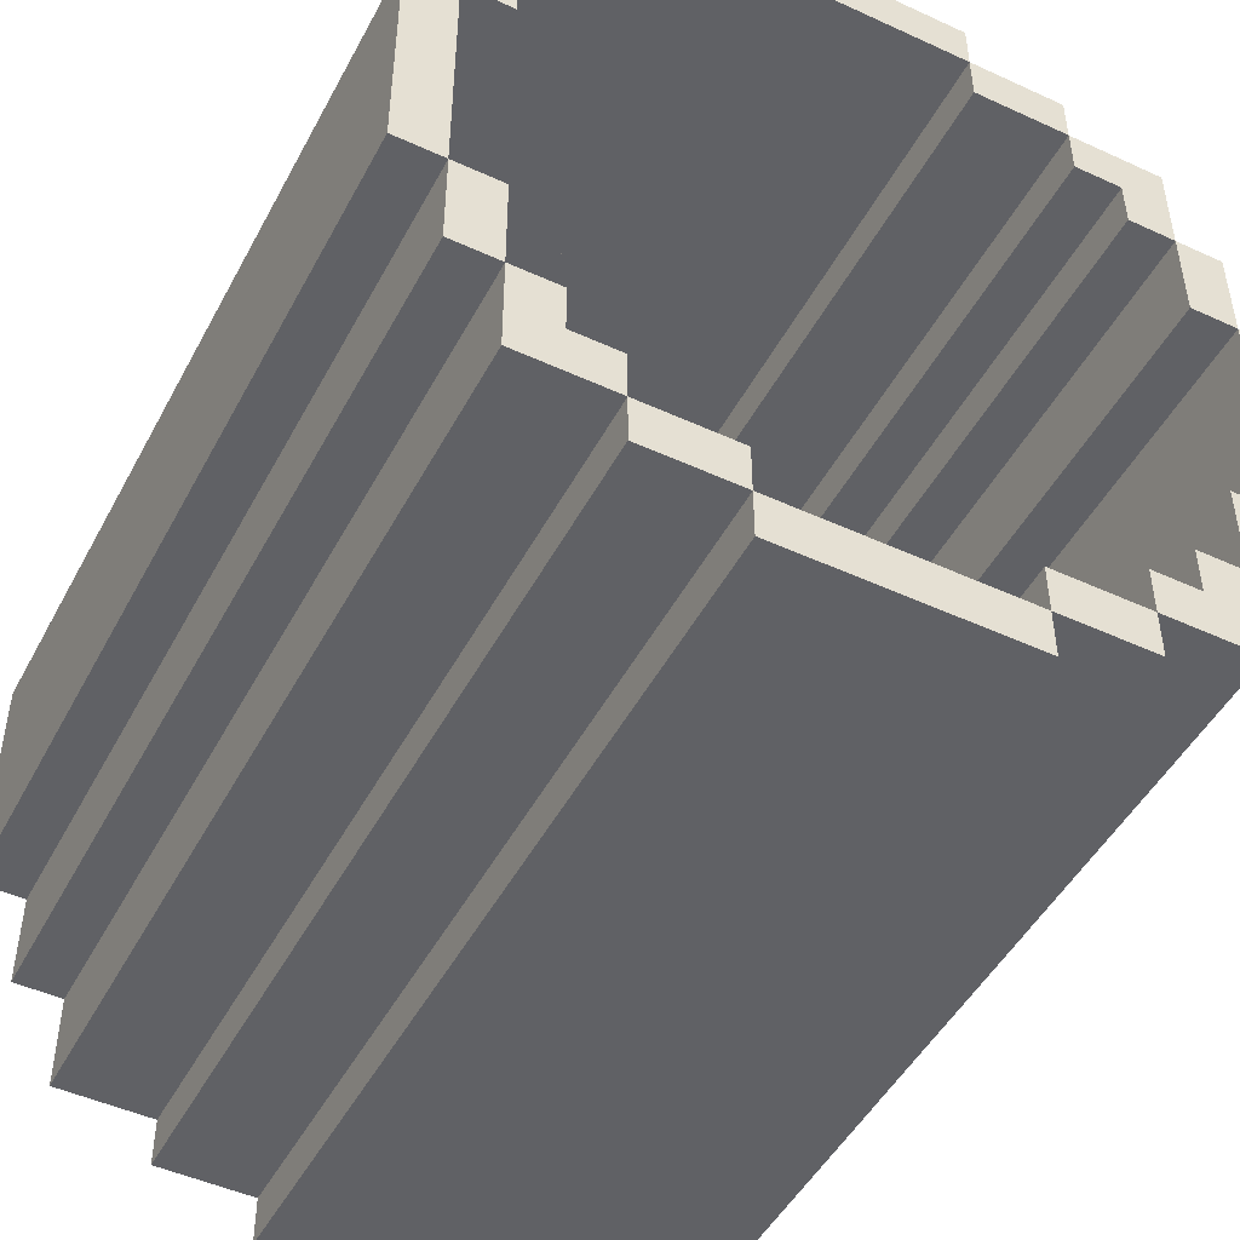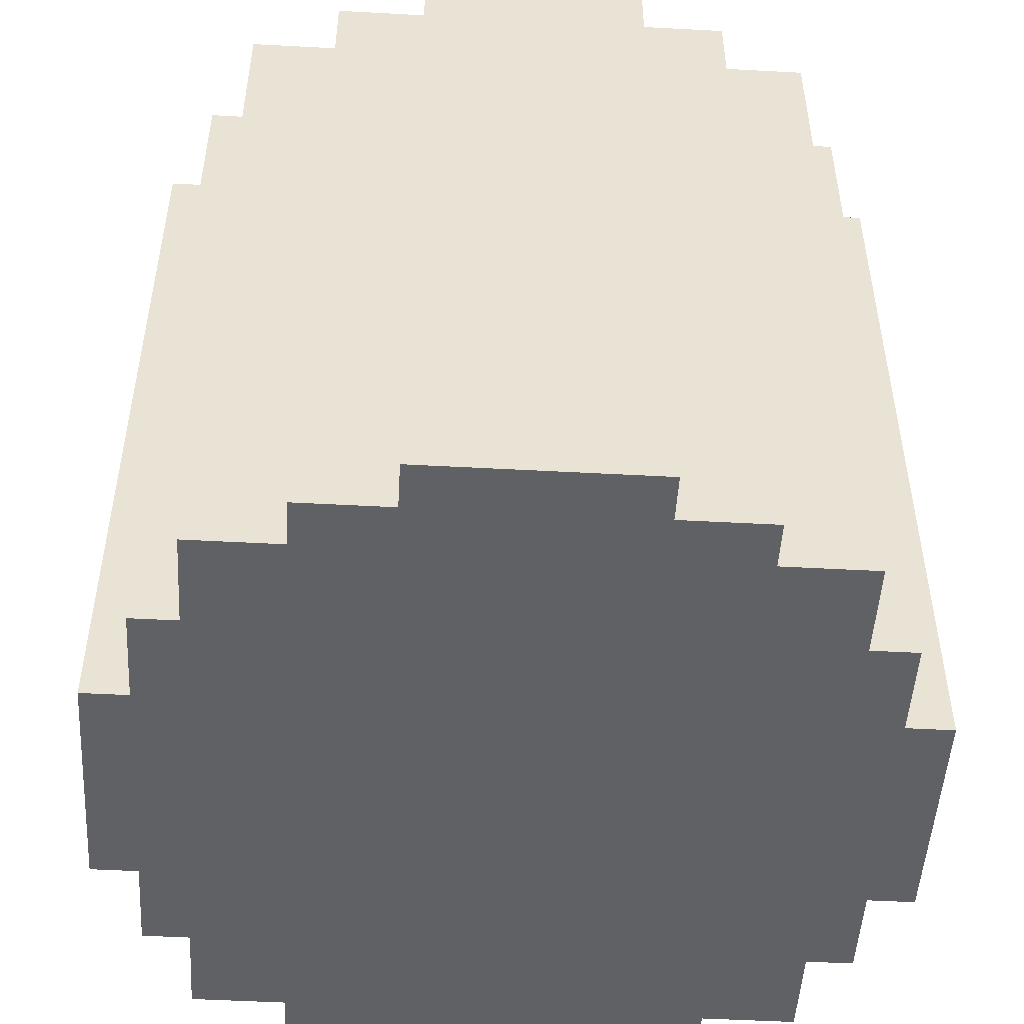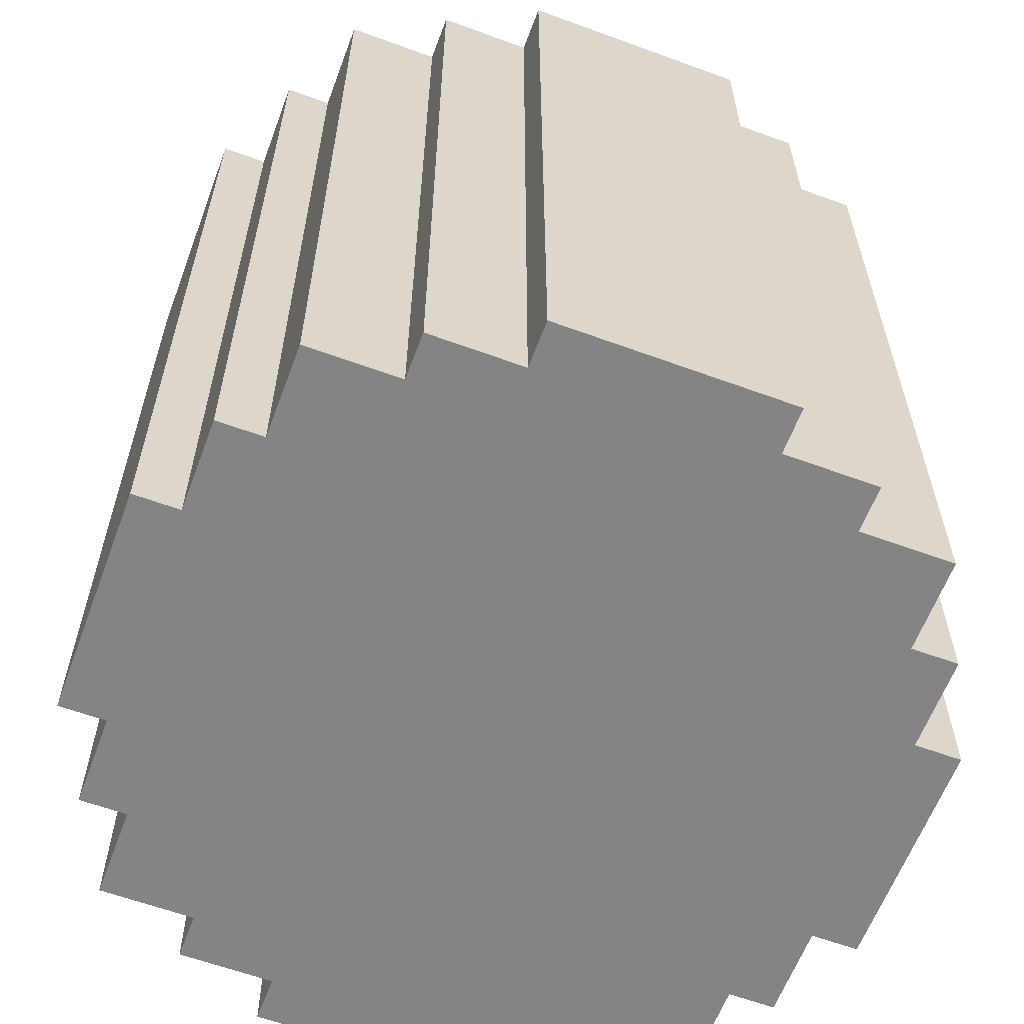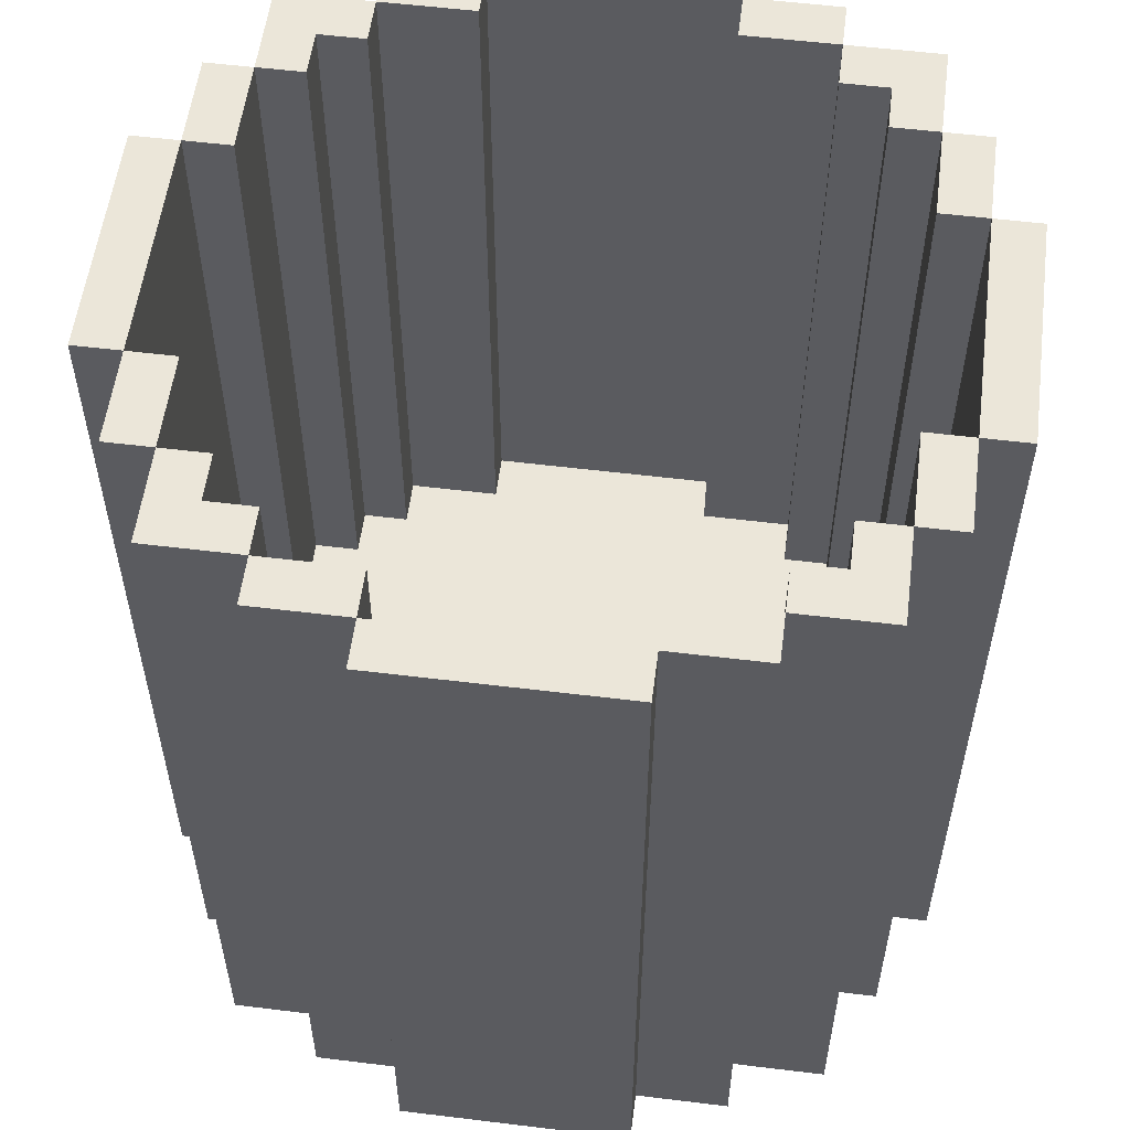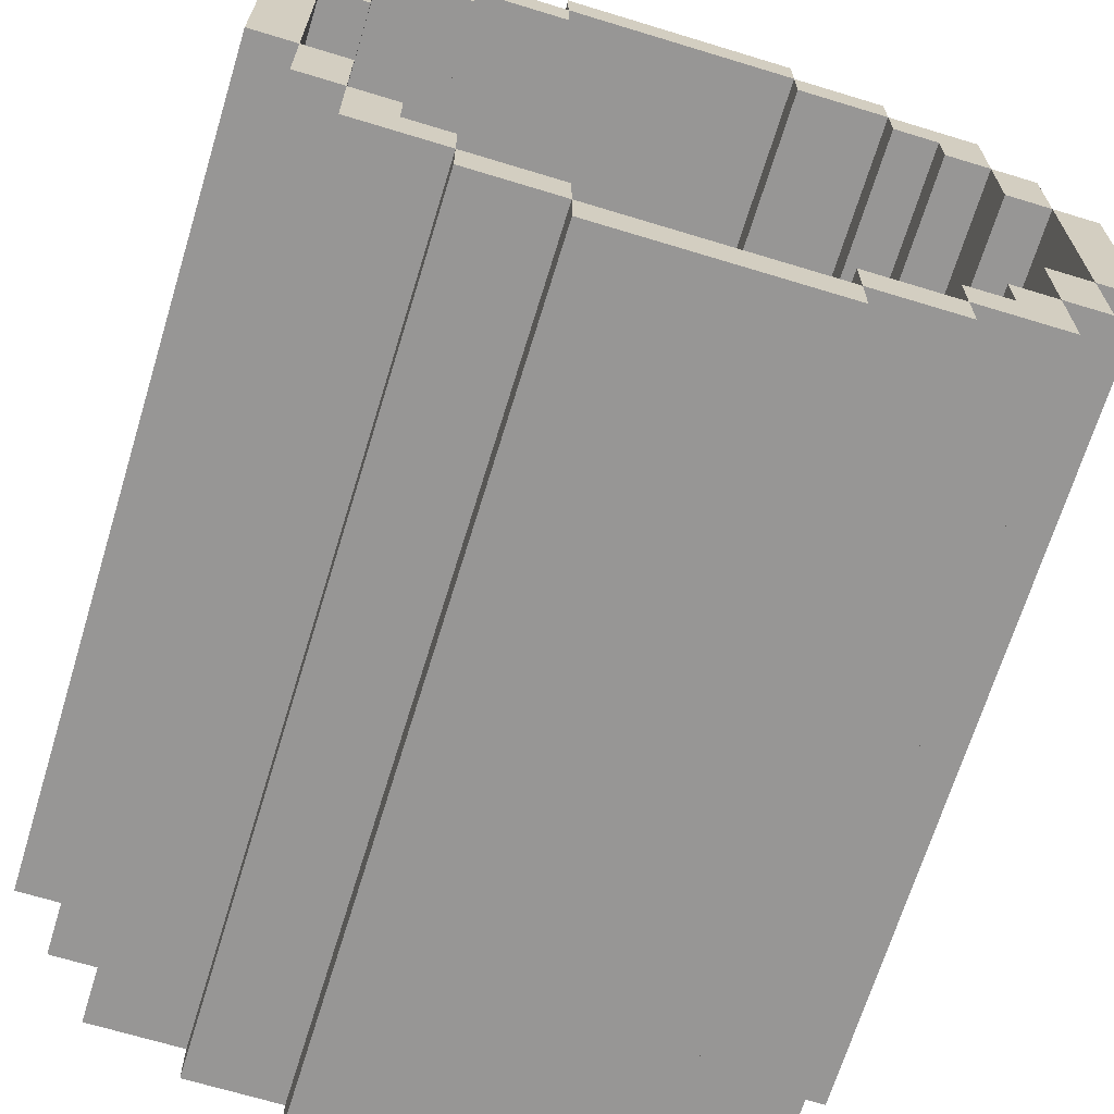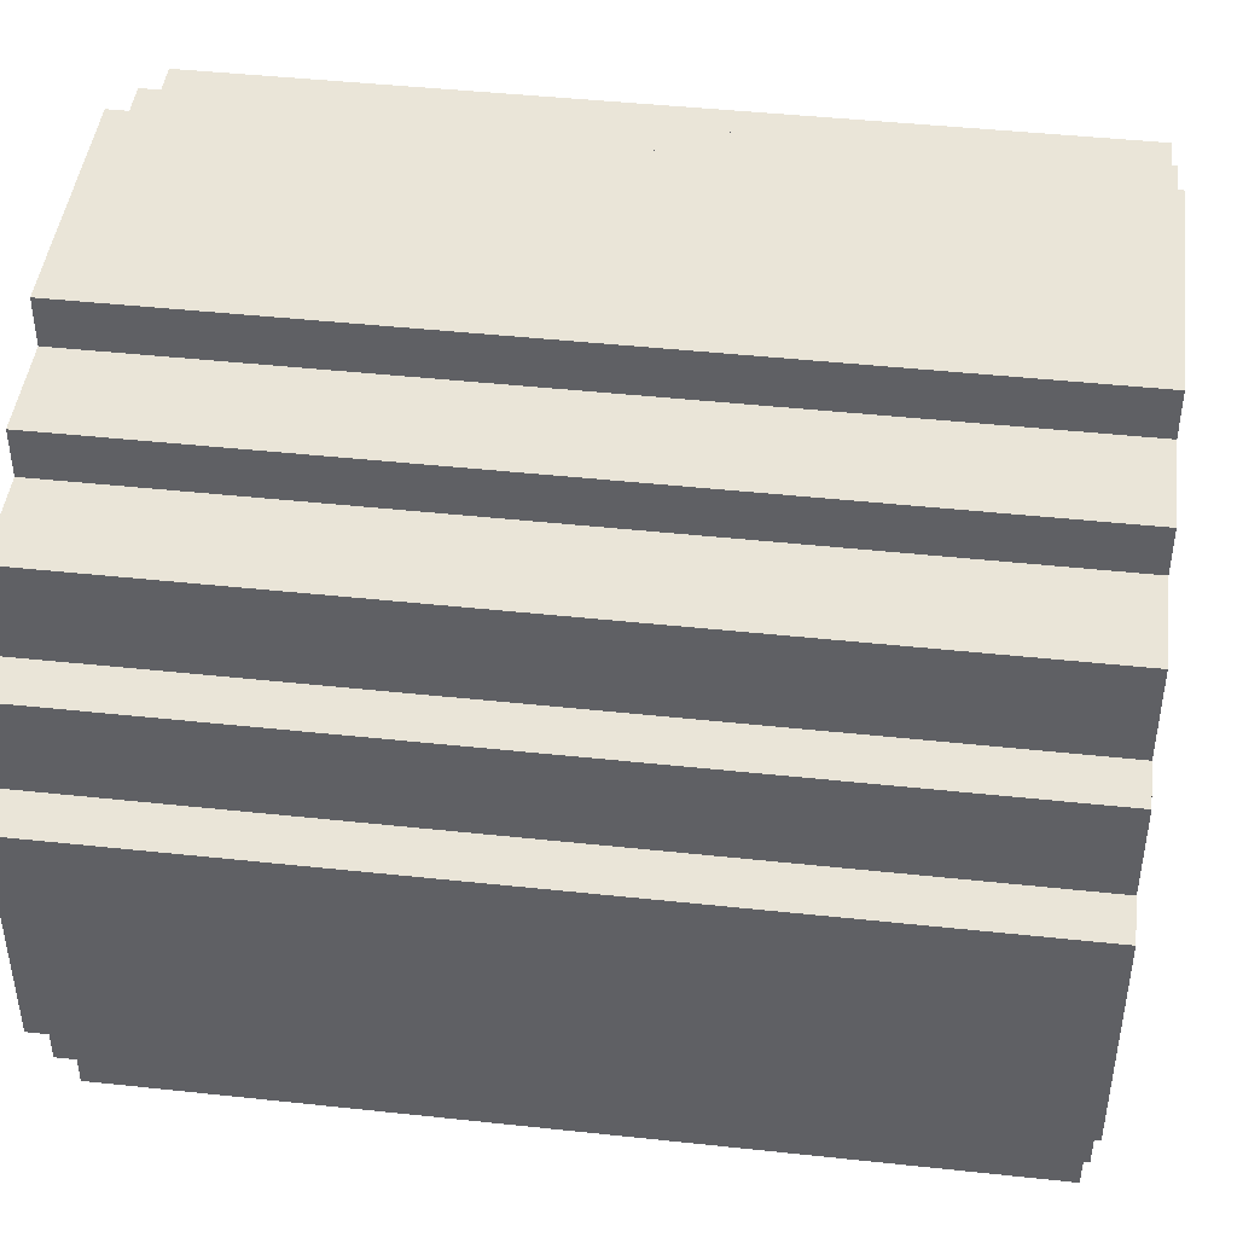
<metadata>
{"format":"obj","ext":"obj","renderer":"f3d","projection":"perspective","resolution":1024,"background":"white","views":[{"elev":-48.3,"azim":152.8,"up":"+Z"},{"elev":-50.1,"azim":-3.4,"up":"+Y"},{"elev":-61.3,"azim":-20.5,"up":"+Y"},{"elev":56.0,"azim":7.3,"up":"+Y"},{"elev":-67.8,"azim":163.0,"up":"+Z"},{"elev":45.0,"azim":-82.9,"up":"+Z"}]}
</metadata>
<code>
g Bucket
v -10 1 3
v -10 1 -2
v -10 19 3
v -10 19 -2
v -9 1 5
v -9 1 3
v -9 1 -2
v -9 1 -4
v -9 19 5
v -9 19 3
v -9 19 -2
v -9 19 -4
v -8 1 7
v -8 1 5
v -8 1 -4
v -8 1 -6
v -8 19 7
v -8 19 5
v -8 19 -4
v -8 19 -6
v -6 1 8
v -6 1 7
v -6 1 -6
v -6 1 -7
v -6 19 8
v -6 19 7
v -6 19 -6
v -6 19 -7
v -4 1 9
v -4 1 8
v -4 1 -7
v -4 1 -8
v -4 19 9
v -4 19 8
v -4 19 -7
v -4 19 -8
v 1 3 8
v 1 3 7
v 1 3 -6
v 1 3 -7
v 1 19 8
v 1 19 7
v 1 19 -6
v 1 19 -7
v 3 3 7
v 3 3 6
v 3 3 -5
v 3 3 -6
v 3 19 7
v 3 19 6
v 3 19 -5
v 3 19 -6
v 4 3 6
v 4 3 5
v 4 3 -4
v 4 3 -5
v 4 19 6
v 4 19 5
v 4 19 -4
v 4 19 -5
v 5 3 5
v 5 3 3
v 5 3 -2
v 5 3 -4
v 5 19 5
v 5 19 3
v 5 19 -2
v 5 19 -4
v 6 3 3
v 6 3 -2
v 6 19 3
v 6 19 -2
v -9 3 3
v -9 3 -2
v -9 19 3
v -9 19 -2
v -8 3 5
v -8 3 3
v -8 3 -2
v -8 3 -4
v -8 19 5
v -8 19 3
v -8 19 -2
v -8 19 -4
v -7 3 6
v -7 3 5
v -7 3 -4
v -7 3 -5
v -7 19 6
v -7 19 5
v -7 19 -4
v -7 19 -5
v -6 3 7
v -6 3 6
v -6 3 -5
v -6 3 -6
v -6 19 7
v -6 19 6
v -6 19 -5
v -6 19 -6
v -4 3 8
v -4 3 7
v -4 3 -6
v -4 3 -7
v -4 19 8
v -4 19 7
v -4 19 -6
v -4 19 -7
v 1 1 9
v 1 1 8
v 1 1 -7
v 1 1 -8
v 1 19 9
v 1 19 8
v 1 19 -7
v 1 19 -8
v 3 1 8
v 3 1 7
v 3 1 -6
v 3 1 -7
v 3 19 8
v 3 19 7
v 3 19 -6
v 3 19 -7
v 5 1 7
v 5 1 5
v 5 1 -4
v 5 1 -6
v 5 19 7
v 5 19 5
v 5 19 -4
v 5 19 -6
v 6 1 5
v 6 1 3
v 6 1 -2
v 6 1 -4
v 6 19 5
v 6 19 3
v 6 19 -2
v 6 19 -4
v 7 1 3
v 7 1 -2
v 7 19 3
v 7 19 -2
v -4 1 9
v -4 19 9
v 1 1 9
v 1 19 9
v -6 1 8
v -6 19 8
v -4 1 8
v -4 19 8
v 1 1 8
v 1 19 8
v 3 1 8
v 3 19 8
v -8 1 7
v -8 19 7
v -6 1 7
v -6 19 7
v 3 1 7
v 3 19 7
v 5 1 7
v 5 19 7
v -9 1 5
v -9 19 5
v -8 1 5
v -8 19 5
v 5 1 5
v 5 19 5
v 6 1 5
v 6 19 5
v -10 1 3
v -10 19 3
v -9 1 3
v -9 19 3
v 6 1 3
v 6 19 3
v 7 1 3
v 7 19 3
v -9 3 -2
v -9 19 -2
v -8 3 -2
v -8 19 -2
v 5 3 -2
v 5 19 -2
v 6 3 -2
v 6 19 -2
v -8 3 -4
v -8 19 -4
v -7 3 -4
v -7 19 -4
v 4 3 -4
v 4 19 -4
v 5 3 -4
v 5 19 -4
v -7 3 -5
v -7 19 -5
v -6 3 -5
v -6 19 -5
v 3 3 -5
v 3 19 -5
v 4 3 -5
v 4 19 -5
v -6 3 -6
v -6 19 -6
v -4 3 -6
v -4 19 -6
v 1 3 -6
v 1 19 -6
v 3 3 -6
v 3 19 -6
v -4 3 -7
v -4 19 -7
v 1 3 -7
v 1 19 -7
v -4 3 8
v -4 19 8
v 1 3 8
v 1 19 8
v -6 3 7
v -6 19 7
v -4 3 7
v -4 19 7
v 1 3 7
v 1 19 7
v 3 3 7
v 3 19 7
v -7 3 6
v -7 19 6
v -6 3 6
v -6 19 6
v 3 3 6
v 3 19 6
v 4 3 6
v 4 19 6
v -8 3 5
v -8 19 5
v -7 3 5
v -7 19 5
v 4 3 5
v 4 19 5
v 5 3 5
v 5 19 5
v -9 3 3
v -9 19 3
v -8 3 3
v -8 19 3
v 5 3 3
v 5 19 3
v 6 3 3
v 6 19 3
v -10 1 -2
v -10 19 -2
v -9 1 -2
v -9 19 -2
v 6 1 -2
v 6 19 -2
v 7 1 -2
v 7 19 -2
v -9 1 -4
v -9 19 -4
v -8 1 -4
v -8 19 -4
v 5 1 -4
v 5 19 -4
v 6 1 -4
v 6 19 -4
v -8 1 -6
v -8 19 -6
v -6 1 -6
v -6 19 -6
v 3 1 -6
v 3 19 -6
v 5 1 -6
v 5 19 -6
v -6 1 -7
v -6 19 -7
v -4 1 -7
v -4 19 -7
v 1 1 -7
v 1 19 -7
v 3 1 -7
v 3 19 -7
v -4 1 -8
v -4 19 -8
v 1 1 -8
v 1 19 -8
v -4 1 9
v 1 1 9
v -6 1 8
v -4 1 8
v 1 1 8
v 3 1 8
v -8 1 7
v -6 1 7
v 3 1 7
v 5 1 7
v -9 1 5
v -8 1 5
v 5 1 5
v 6 1 5
v -10 1 3
v -9 1 3
v 6 1 3
v 7 1 3
v -10 1 -2
v -9 1 -2
v 6 1 -2
v 7 1 -2
v -9 1 -4
v -8 1 -4
v 5 1 -4
v 6 1 -4
v -8 1 -6
v -6 1 -6
v 3 1 -6
v 5 1 -6
v -6 1 -7
v -4 1 -7
v 1 1 -7
v 3 1 -7
v -4 1 -8
v 1 1 -8
v -4 3 8
v 1 3 8
v -6 3 7
v -4 3 7
v 1 3 7
v 3 3 7
v -7 3 6
v -6 3 6
v 3 3 6
v 4 3 6
v -8 3 5
v -7 3 5
v 4 3 5
v 5 3 5
v -9 3 3
v -8 3 3
v 5 3 3
v 6 3 3
v -9 3 -2
v -8 3 -2
v 5 3 -2
v 6 3 -2
v -8 3 -4
v -7 3 -4
v 4 3 -4
v 5 3 -4
v -7 3 -5
v -6 3 -5
v 3 3 -5
v 4 3 -5
v -6 3 -6
v -4 3 -6
v 1 3 -6
v 3 3 -6
v -4 3 -7
v 1 3 -7
v -4 19 9
v 1 19 9
v -6 19 8
v -4 19 8
v 1 19 8
v 3 19 8
v -8 19 7
v -6 19 7
v -4 19 7
v 1 19 7
v 3 19 7
v 5 19 7
v -7 19 6
v -6 19 6
v 3 19 6
v 4 19 6
v -9 19 5
v -8 19 5
v -7 19 5
v 4 19 5
v 5 19 5
v 6 19 5
v -10 19 3
v -9 19 3
v -8 19 3
v 5 19 3
v 6 19 3
v 7 19 3
v -10 19 -2
v -9 19 -2
v -8 19 -2
v 5 19 -2
v 6 19 -2
v 7 19 -2
v -9 19 -4
v -8 19 -4
v -7 19 -4
v 4 19 -4
v 5 19 -4
v 6 19 -4
v -7 19 -5
v -6 19 -5
v 3 19 -5
v 4 19 -5
v -8 19 -6
v -6 19 -6
v -4 19 -6
v 1 19 -6
v 3 19 -6
v 5 19 -6
v -6 19 -7
v -4 19 -7
v 1 19 -7
v 3 19 -7
v -4 19 -8
v 1 19 -8
f 3 2 1
f 4 2 3
f 9 6 5
f 10 6 9
f 11 8 7
f 12 8 11
f 17 14 13
f 18 14 17
f 19 16 15
f 20 16 19
f 25 22 21
f 26 22 25
f 27 24 23
f 28 24 27
f 33 30 29
f 34 30 33
f 35 32 31
f 36 32 35
f 41 38 37
f 42 38 41
f 43 40 39
f 44 40 43
f 49 46 45
f 50 46 49
f 51 48 47
f 52 48 51
f 57 54 53
f 58 54 57
f 59 56 55
f 60 56 59
f 65 62 61
f 66 62 65
f 67 64 63
f 68 64 67
f 71 70 69
f 72 70 71
f 73 74 75
f 75 74 76
f 77 78 81
f 81 78 82
f 79 80 83
f 83 80 84
f 85 86 89
f 89 86 90
f 87 88 91
f 91 88 92
f 93 94 97
f 97 94 98
f 95 96 99
f 99 96 100
f 101 102 105
f 105 102 106
f 103 104 107
f 107 104 108
f 109 110 113
f 113 110 114
f 111 112 115
f 115 112 116
f 117 118 121
f 121 118 122
f 119 120 123
f 123 120 124
f 125 126 129
f 129 126 130
f 127 128 131
f 131 128 132
f 133 134 137
f 137 134 138
f 135 136 139
f 139 136 140
f 141 142 143
f 143 142 144
f 147 146 145
f 148 146 147
f 151 150 149
f 152 150 151
f 155 154 153
f 156 154 155
f 159 158 157
f 160 158 159
f 163 162 161
f 164 162 163
f 167 166 165
f 168 166 167
f 171 170 169
f 172 170 171
f 175 174 173
f 176 174 175
f 179 178 177
f 180 178 179
f 183 182 181
f 184 182 183
f 187 186 185
f 188 186 187
f 191 190 189
f 192 190 191
f 195 194 193
f 196 194 195
f 199 198 197
f 200 198 199
f 203 202 201
f 204 202 203
f 207 206 205
f 208 206 207
f 211 210 209
f 212 210 211
f 215 214 213
f 216 214 215
f 217 218 219
f 219 218 220
f 221 222 223
f 223 222 224
f 225 226 227
f 227 226 228
f 229 230 231
f 231 230 232
f 233 234 235
f 235 234 236
f 237 238 239
f 239 238 240
f 241 242 243
f 243 242 244
f 245 246 247
f 247 246 248
f 249 250 251
f 251 250 252
f 253 254 255
f 255 254 256
f 257 258 259
f 259 258 260
f 261 262 263
f 263 262 264
f 265 266 267
f 267 266 268
f 269 270 271
f 271 270 272
f 273 274 275
f 275 274 276
f 277 278 279
f 279 278 280
f 281 282 283
f 283 282 284
f 285 286 287
f 287 286 288
f 292 290 289
f 293 290 292
f 296 292 291
f 296 294 293
f 296 293 292
f 297 294 296
f 300 296 295
f 300 298 297
f 300 297 296
f 301 298 300
f 304 300 299
f 304 302 301
f 304 301 300
f 305 302 304
f 307 304 303
f 307 306 305
f 307 305 304
f 308 306 307
f 309 306 308
f 310 306 309
f 311 309 308
f 312 309 311
f 313 309 312
f 314 309 313
f 315 313 312
f 316 313 315
f 317 313 316
f 318 313 317
f 319 317 316
f 320 317 319
f 321 317 320
f 322 317 321
f 323 321 320
f 324 321 323
f 325 326 328
f 328 326 329
f 327 328 332
f 329 330 332
f 328 329 332
f 332 330 333
f 331 332 336
f 333 334 336
f 332 333 336
f 336 334 337
f 335 336 340
f 337 338 340
f 336 337 340
f 340 338 341
f 339 340 343
f 341 342 343
f 340 341 343
f 343 342 344
f 344 342 345
f 345 342 346
f 344 345 347
f 347 345 348
f 348 345 349
f 349 345 350
f 348 349 351
f 351 349 352
f 352 349 353
f 353 349 354
f 352 353 355
f 355 353 356
f 356 353 357
f 357 353 358
f 356 357 359
f 359 357 360
f 361 362 364
f 364 362 365
f 363 364 368
f 368 364 369
f 365 366 370
f 370 366 371
f 367 368 373
f 373 368 374
f 371 372 375
f 375 372 376
f 367 373 378
f 378 373 379
f 376 372 380
f 380 372 381
f 377 378 384
f 384 378 385
f 381 382 386
f 386 382 387
f 383 384 389
f 389 384 390
f 387 388 393
f 393 388 394
f 390 391 395
f 395 391 396
f 392 393 399
f 399 393 400
f 396 397 401
f 398 399 404
f 401 402 405
f 396 401 405
f 405 402 406
f 403 404 409
f 404 399 410
f 409 404 410
f 406 407 411
f 411 407 412
f 408 409 413
f 413 409 414
f 412 413 415
f 415 413 416

</code>
